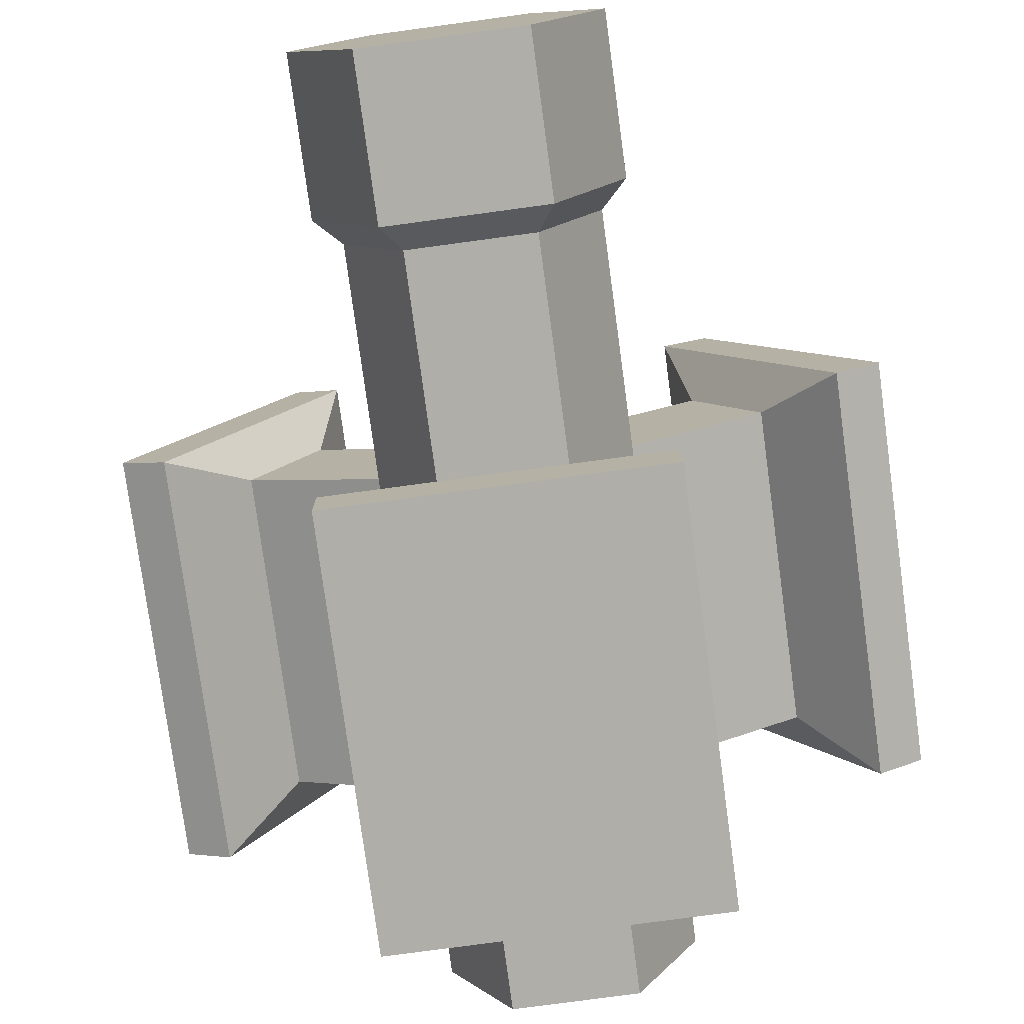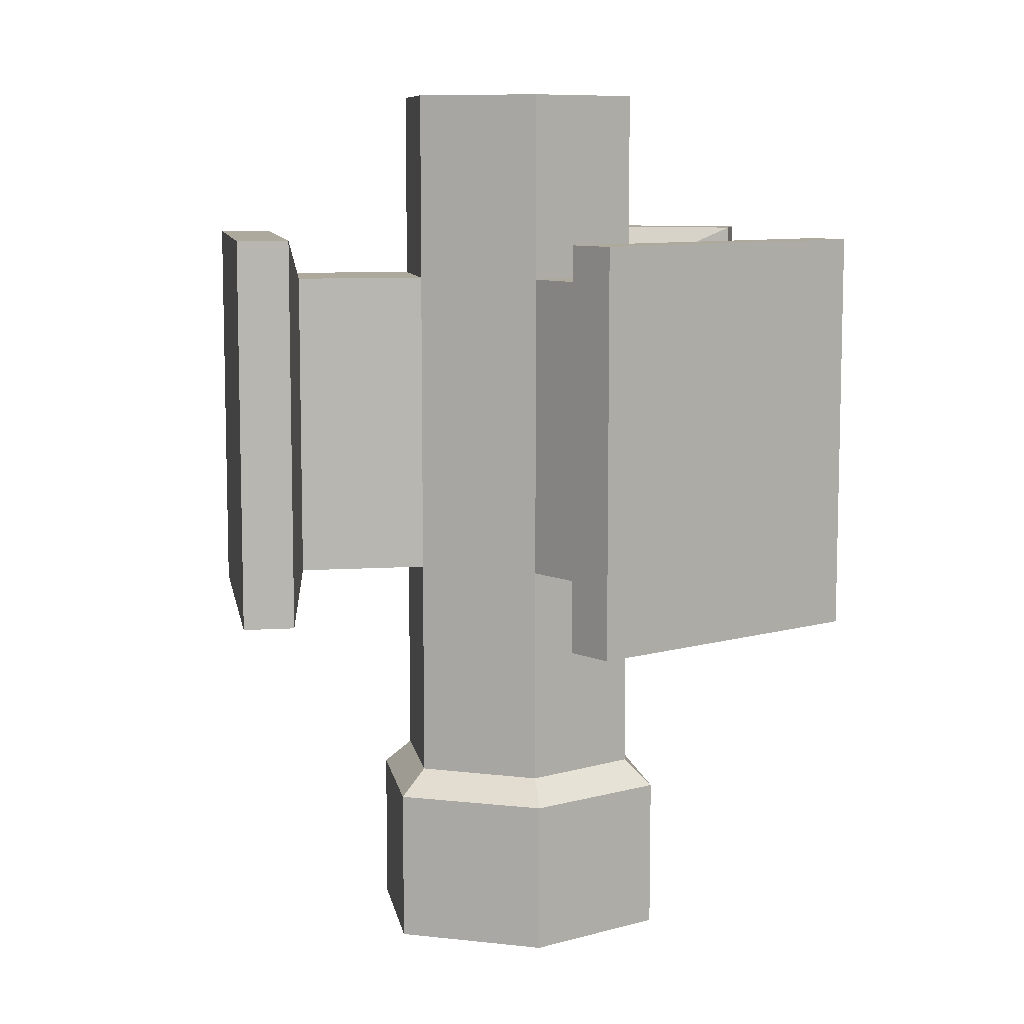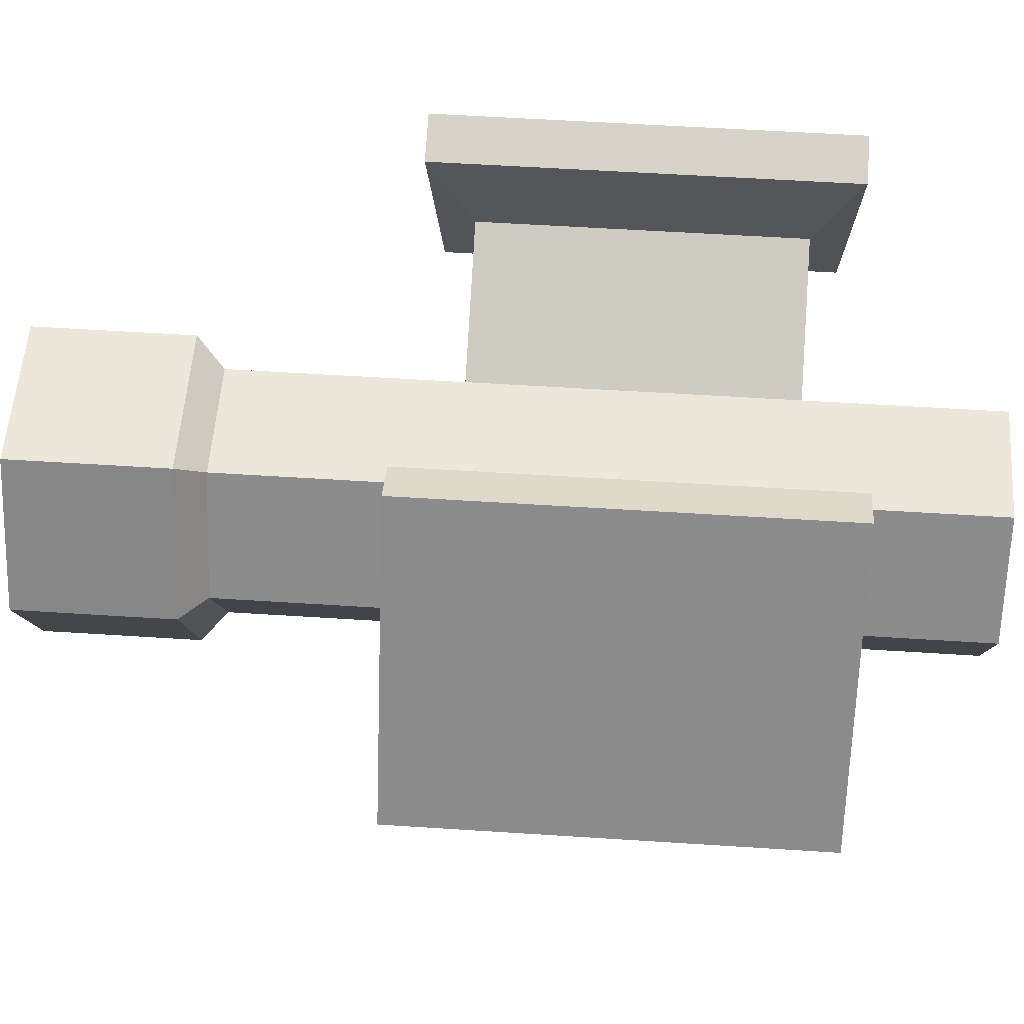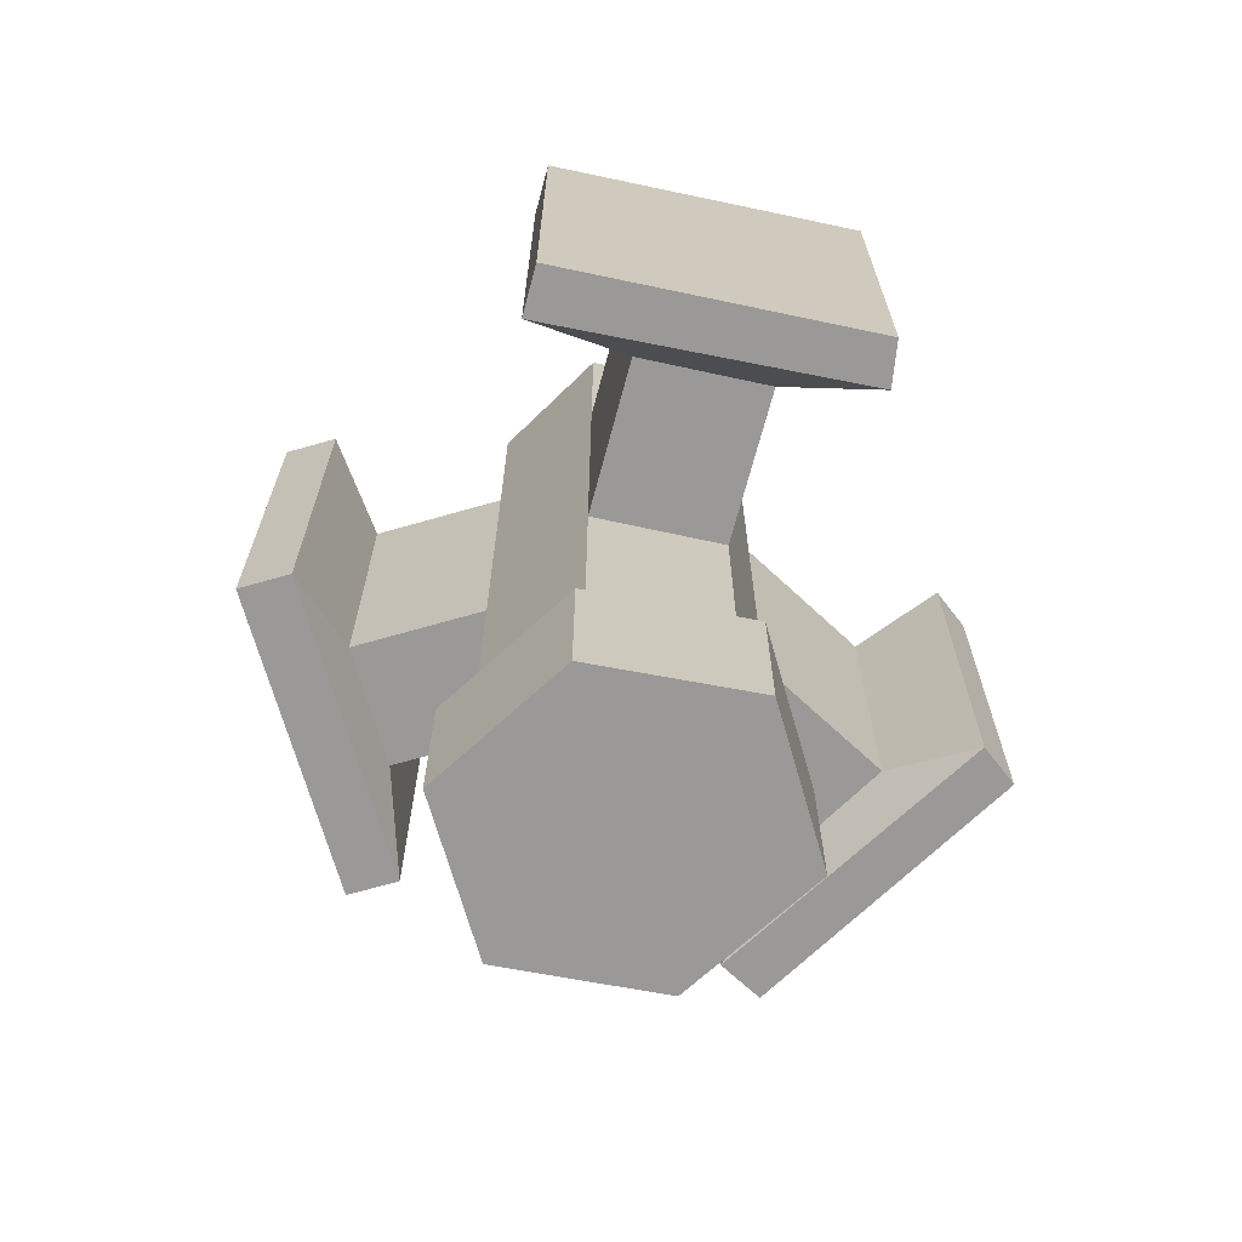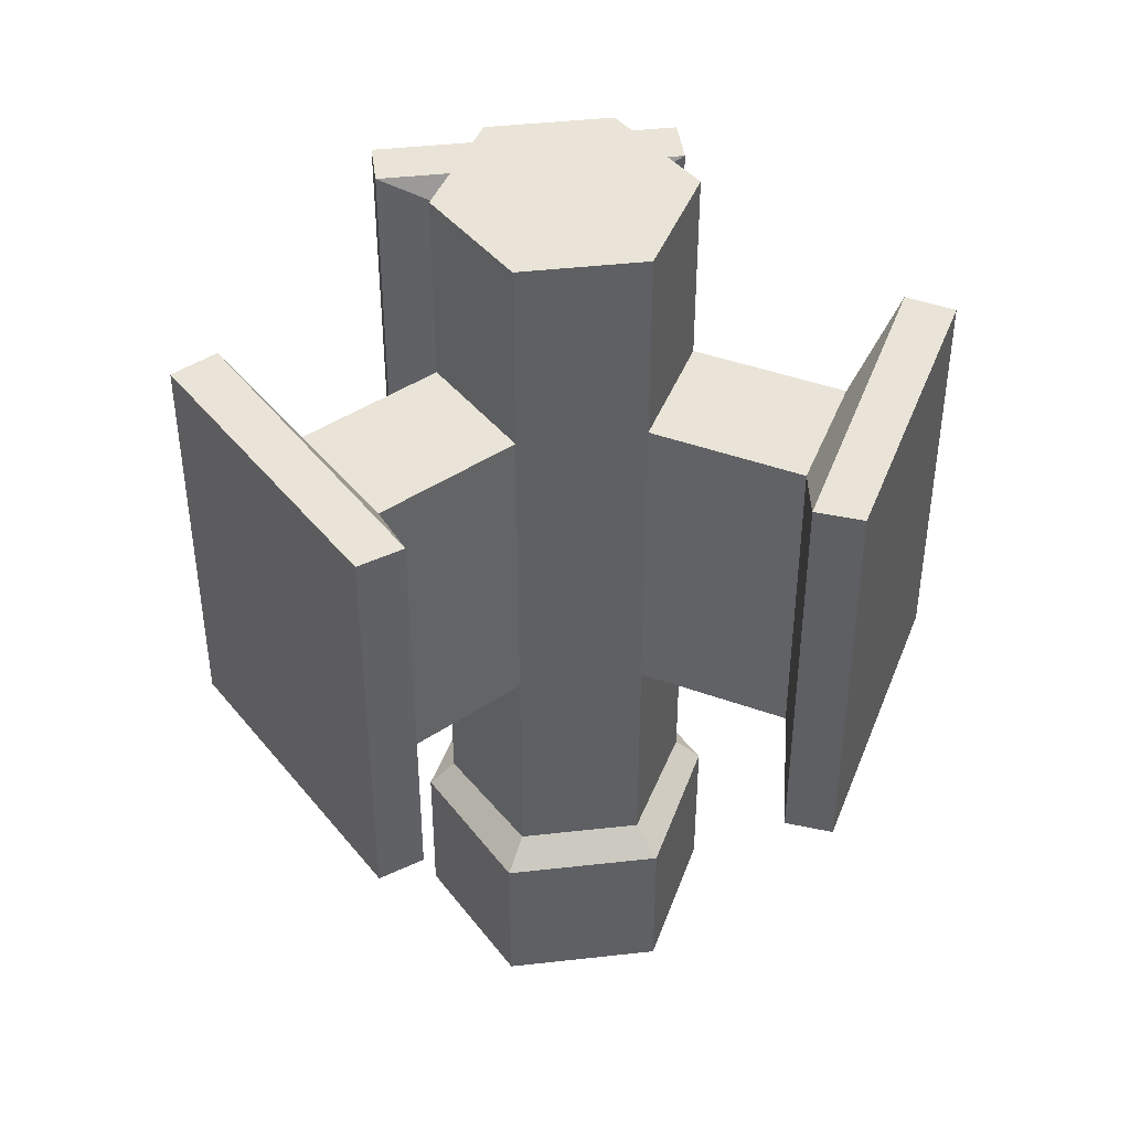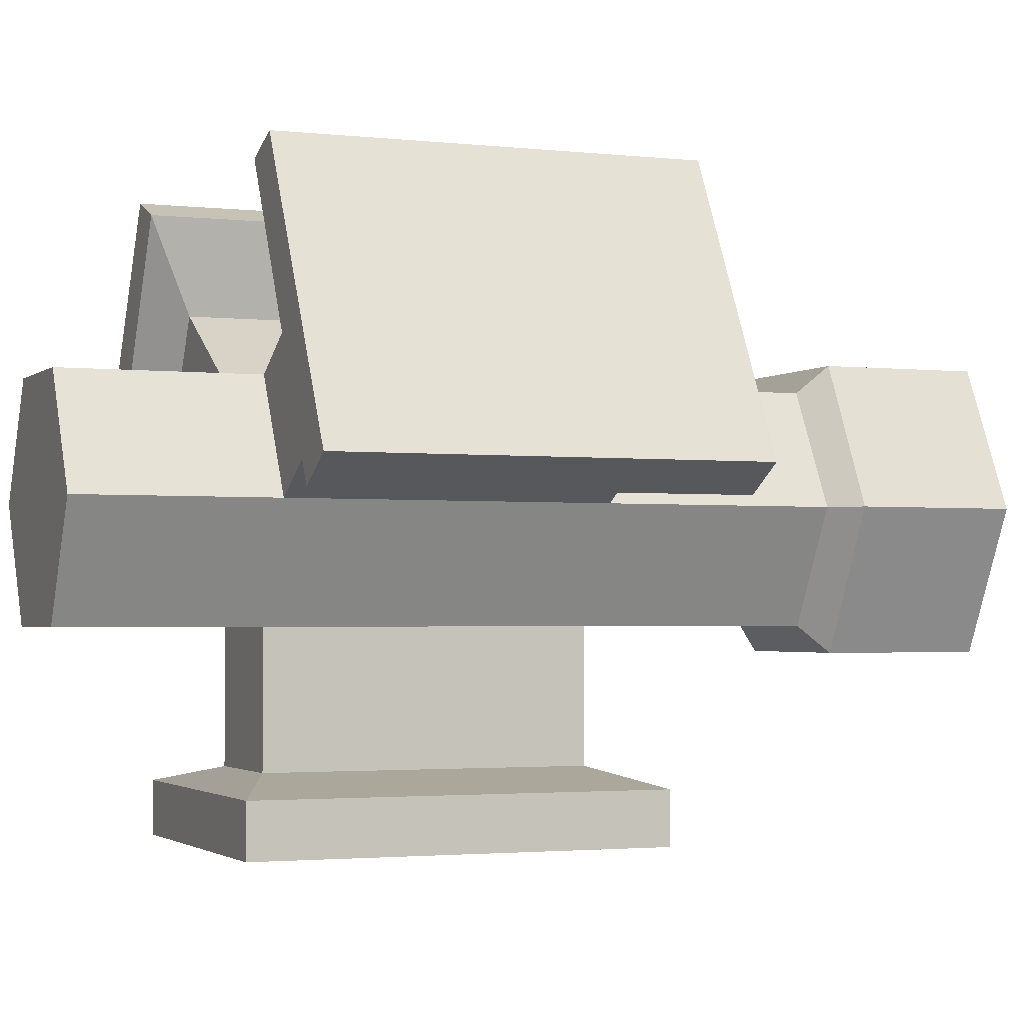
<metadata>
{"format":"obj","ext":"obj","renderer":"f3d","projection":"perspective","resolution":1024,"background":"white","views":[{"elev":-77.5,"azim":-172.3,"up":"+Y"},{"elev":8.9,"azim":80.2,"up":"+Z"},{"elev":53.7,"azim":-86.0,"up":"+Y"},{"elev":-69.0,"azim":106.0,"up":"+Z"},{"elev":42.9,"azim":172.4,"up":"+Z"},{"elev":-2.2,"azim":67.8,"up":"+Y"}]}
</metadata>
<code>
o Cube
v -0.14 0 -0.34
v -0.07 -0.13 -0.08
v -0.07 -0.13 -0.34
v 0.07 -0.13 -0.34
v 0.14 0 -0.34
v 0.07 0.13 -0.08
v 0.07 0.13 -0.34
v -0.07 0.13 -0.34
v -0.09 -0.16 -0.37
v -0.17 0 -0.37
v 0.09 -0.16 -0.37
v 0.17 0 -0.37
v 0.09 0.16 -0.37
v -0.09 0.16 -0.37
v -0.09 -0.16 -0.55
v -0.17 0 -0.55
v 0.09 -0.16 -0.55
v 0.17 0 -0.55
v 0.09 0.16 -0.55
v -0.09 0.16 -0.55
v -0.07 -0.13 0.28
v 0.07 -0.13 0.28
v -0.14 0 0.5
v -0.07 -0.13 0.5
v 0.07 -0.13 0.5
v 0.14 0 0.5
v 0.07 0.13 0.5
v -0.07 0.13 0.5
v 0.07 -0.13 -0.08
v 0.14 0 -0.08
v -0.14 0 -0.08
v 0.14 0 0.28
v 0.07 0.13 0.28
v -0.14 0 0.28
v -0.07 0.13 0.28
v -0.07 0.13 -0.08
v 0.29 0.09 -0.08
v 0.22 0.22 -0.08
v 0.29 0.09 0.28
v 0.22 0.22 0.28
v -0.07 -0.28 -0.08
v 0.07 -0.28 -0.08
v -0.07 -0.28 0.28
v 0.07 -0.28 0.28
v 0.37 0 -0.13
v 0.2 0.33 -0.13
v 0.37 0 0.33
v 0.2 0.33 0.33
v 0.42 0.03 -0.13
v 0.25 0.35 -0.13
v 0.42 0.03 0.33
v 0.25 0.35 0.33
v -0.18 -0.3 -0.13
v 0.18 -0.3 -0.13
v -0.18 -0.3 0.33
v 0.18 -0.3 0.33
v -0.18 -0.36 -0.13
v 0.18 -0.36 -0.13
v -0.18 -0.36 0.33
v 0.18 -0.36 0.33
v -0.22 0.22 -0.08
v -0.29 0.09 -0.08
v -0.22 0.22 0.28
v -0.29 0.09 0.28
v -0.2 0.33 -0.13
v -0.37 0 -0.13
v -0.2 0.33 0.33
v -0.37 0 0.33
v -0.25 0.35 -0.13
v -0.42 0.03 -0.13
v -0.25 0.35 0.33
v -0.42 0.03 0.33
f 31 1 3 2
f 2 3 4 29
f 29 4 5 30
f 30 5 7 6
f 4 3 9 11
f 6 7 8 36
f 36 8 1 31
f 10 14 20 16
f 8 7 13 14
f 3 1 10 9
f 5 4 11 12
f 1 8 14 10
f 7 5 12 13
f 15 16 20 19 18 17
f 13 12 18 19
f 11 9 15 17
f 14 13 19 20
f 12 11 17 18
f 9 10 16 15
f 35 34 23 28
f 6 36 35 33
f 31 2 21 34
f 29 30 32 22
f 23 24 25 26 27 28
f 32 33 27 26
f 21 22 25 24
f 33 35 28 27
f 22 32 26 25
f 34 21 24 23
f 62 64 68 66
f 30 6 38 37
f 22 21 43 44
f 34 35 63 64
f 35 36 61 63
f 31 34 64 62
f 36 31 62 61
f 38 40 48 46
f 6 33 40 38
f 33 32 39 40
f 32 30 37 39
f 43 41 53 55
f 29 22 44 42
f 2 29 42 41
f 21 2 41 43
f 46 48 52 50
f 37 38 46 45
f 39 37 45 47
f 40 39 47 48
f 49 50 52 51
f 45 46 50 49
f 47 45 49 51
f 48 47 51 52
f 55 53 57 59
f 44 43 55 56
f 42 44 56 54
f 41 42 54 53
f 57 58 60 59
f 56 55 59 60
f 54 56 60 58
f 53 54 58 57
f 66 68 72 70
f 61 62 66 65
f 63 61 65 67
f 64 63 67 68
f 69 70 72 71
f 65 66 70 69
f 67 65 69 71
f 68 67 71 72

</code>
